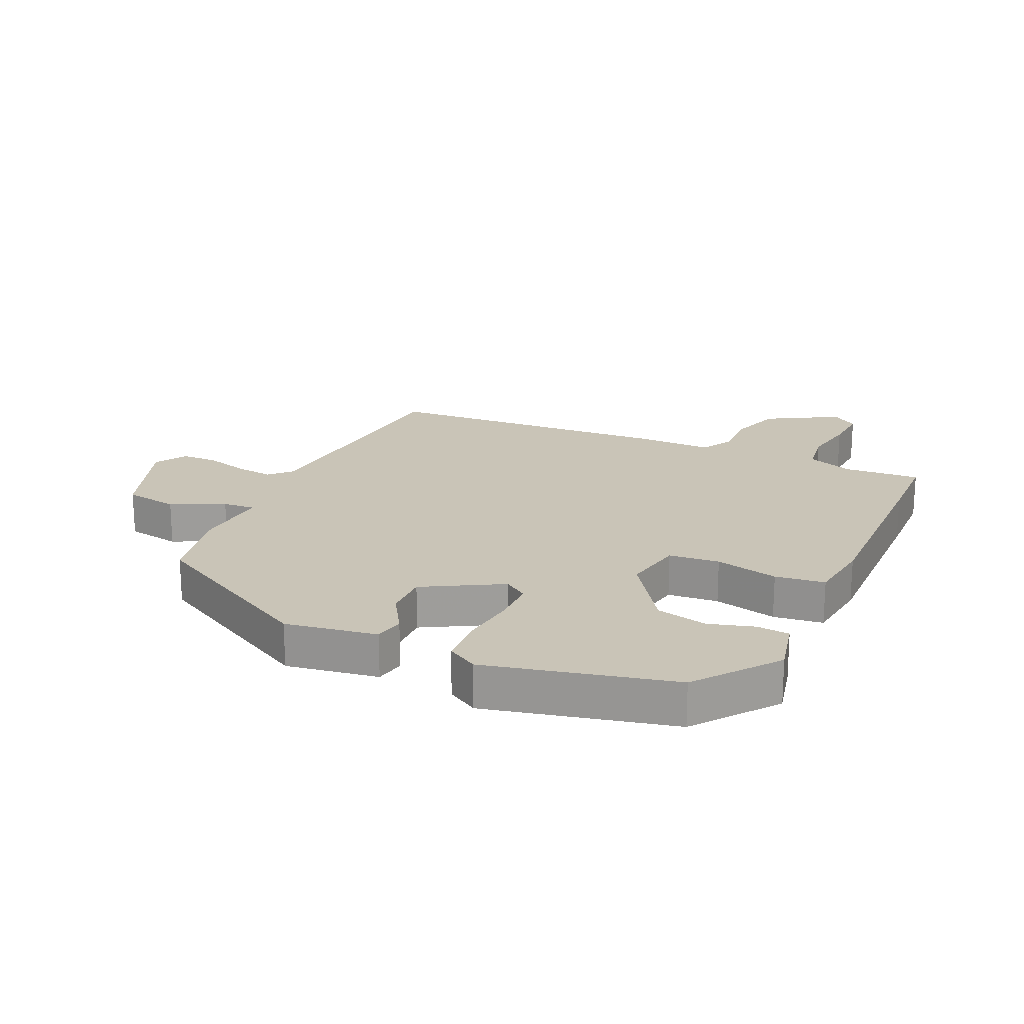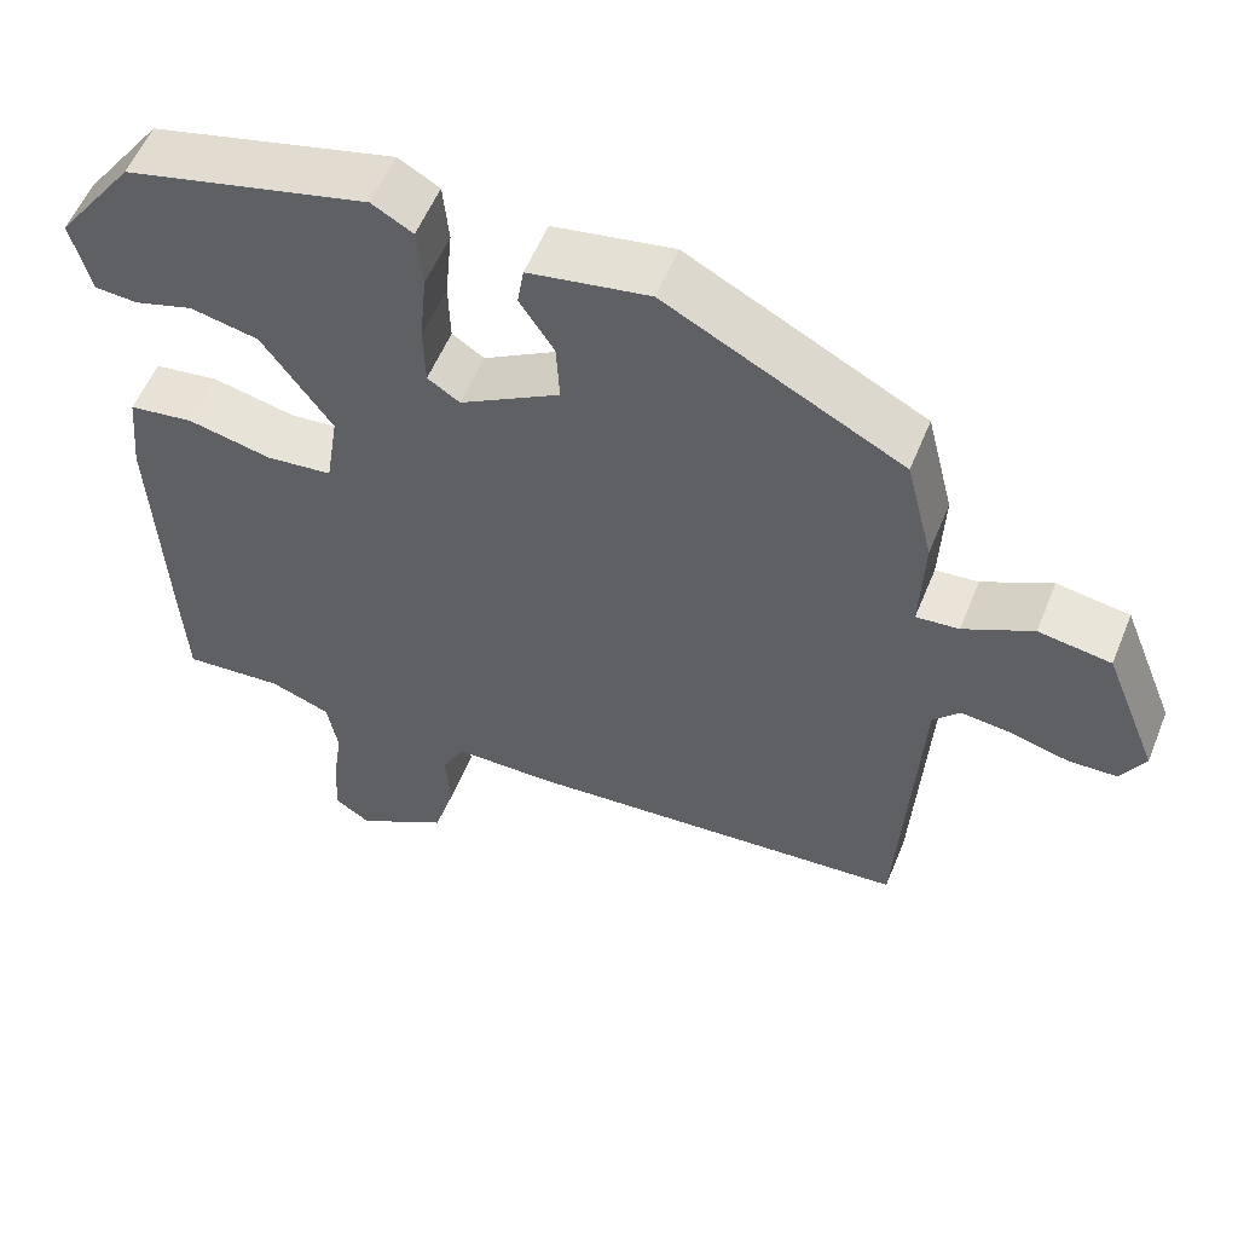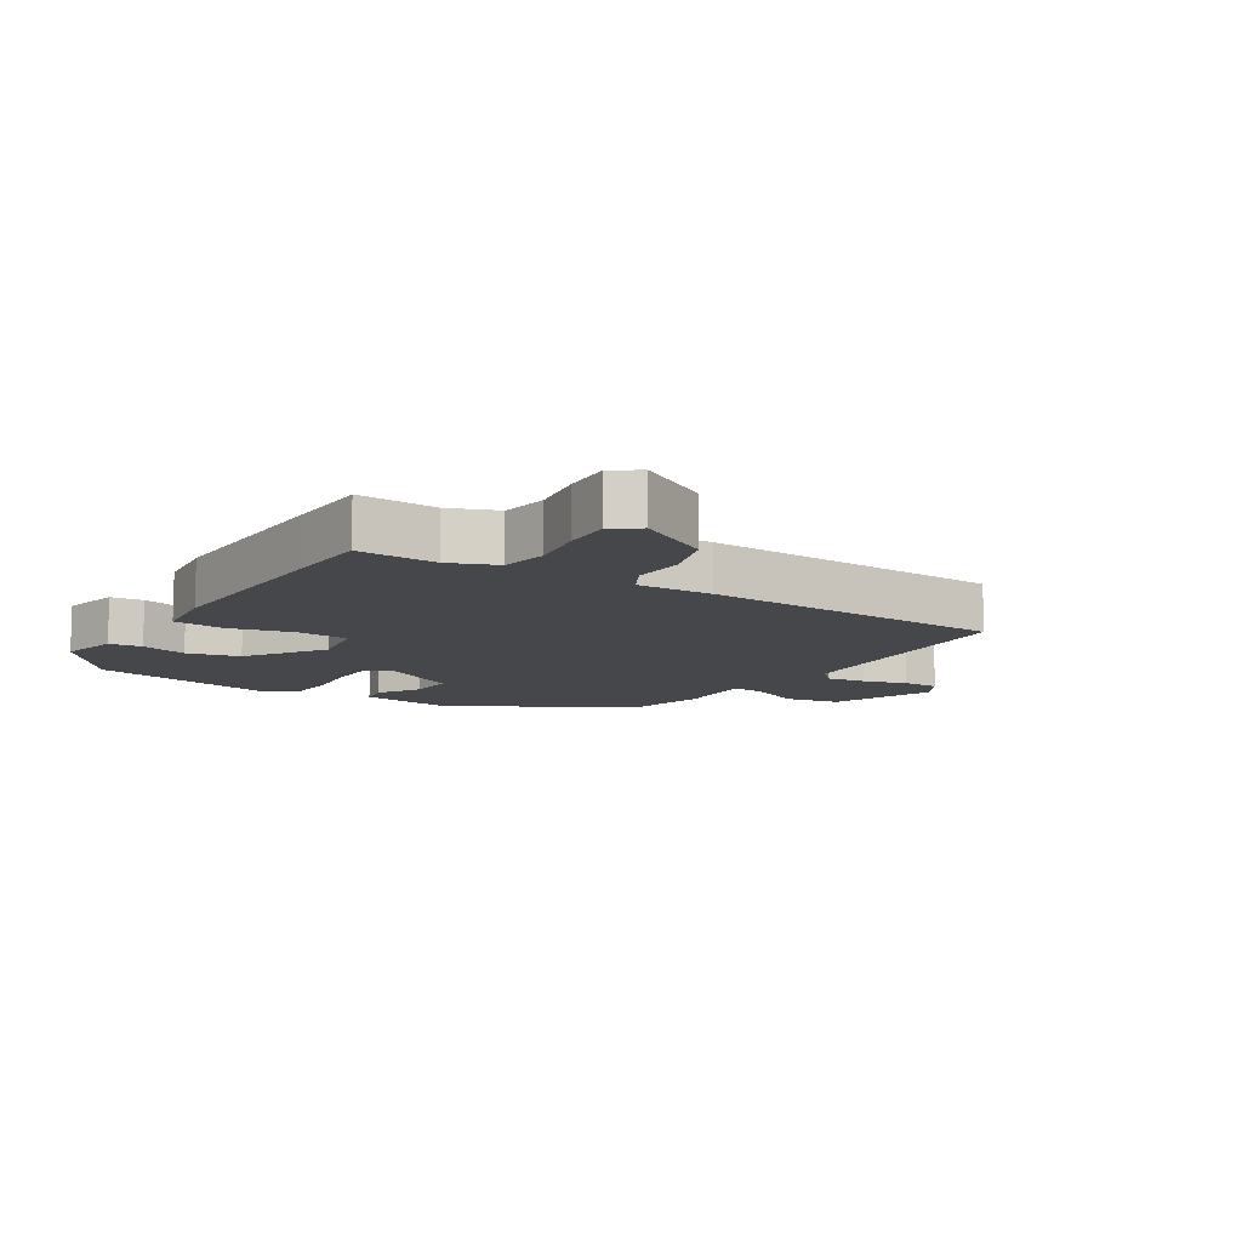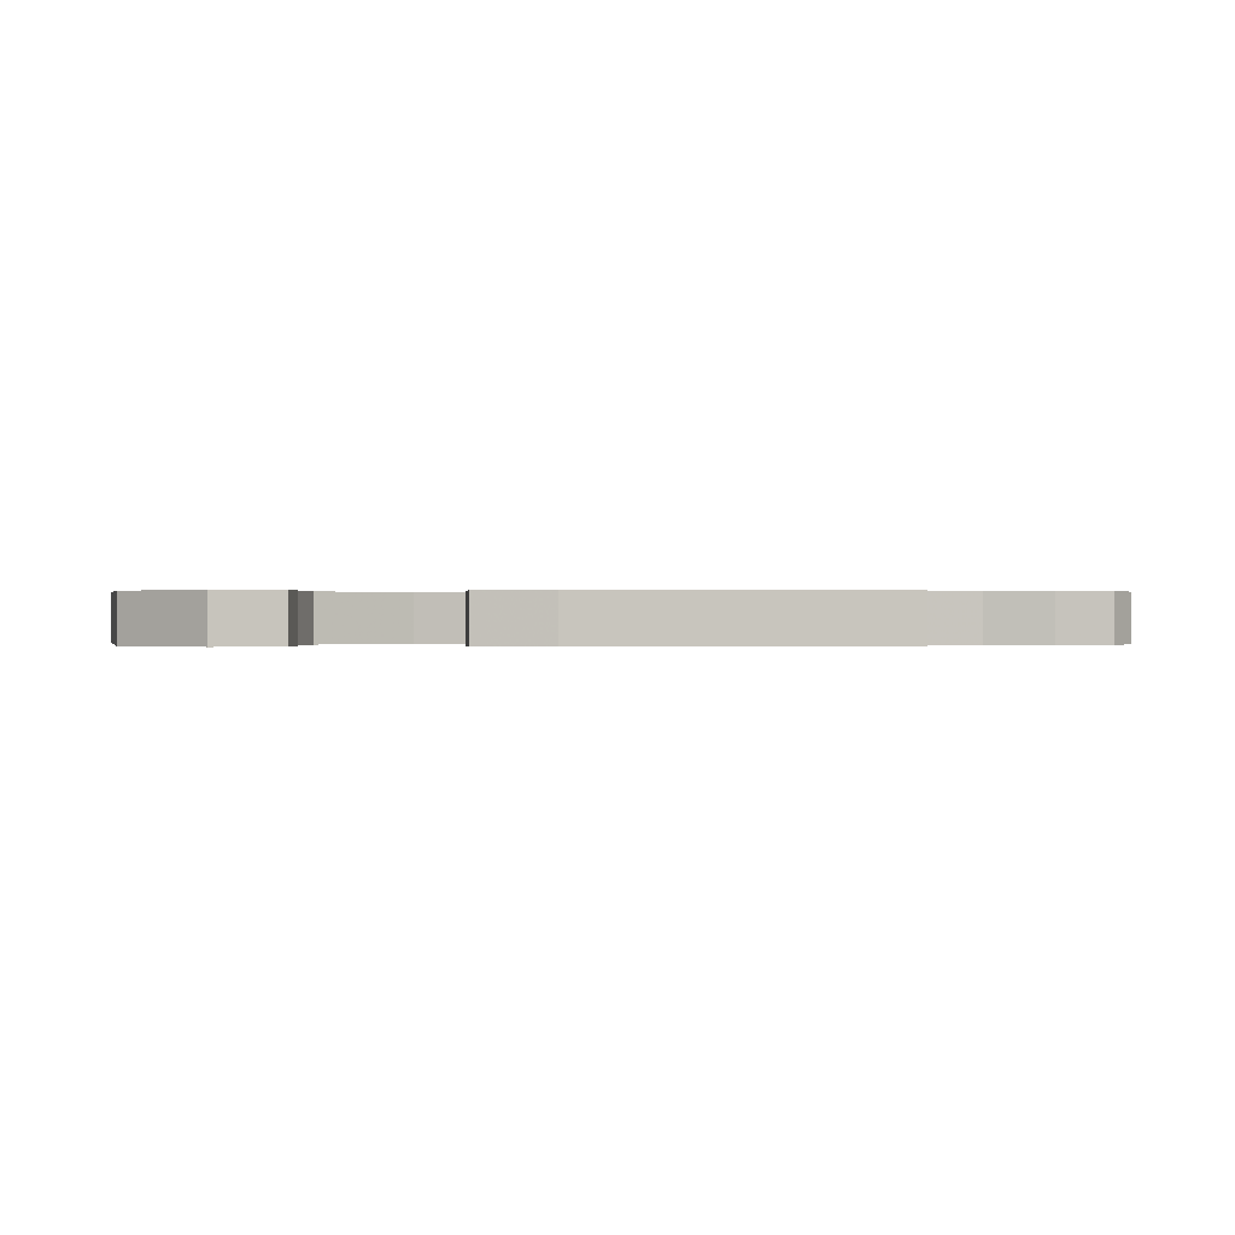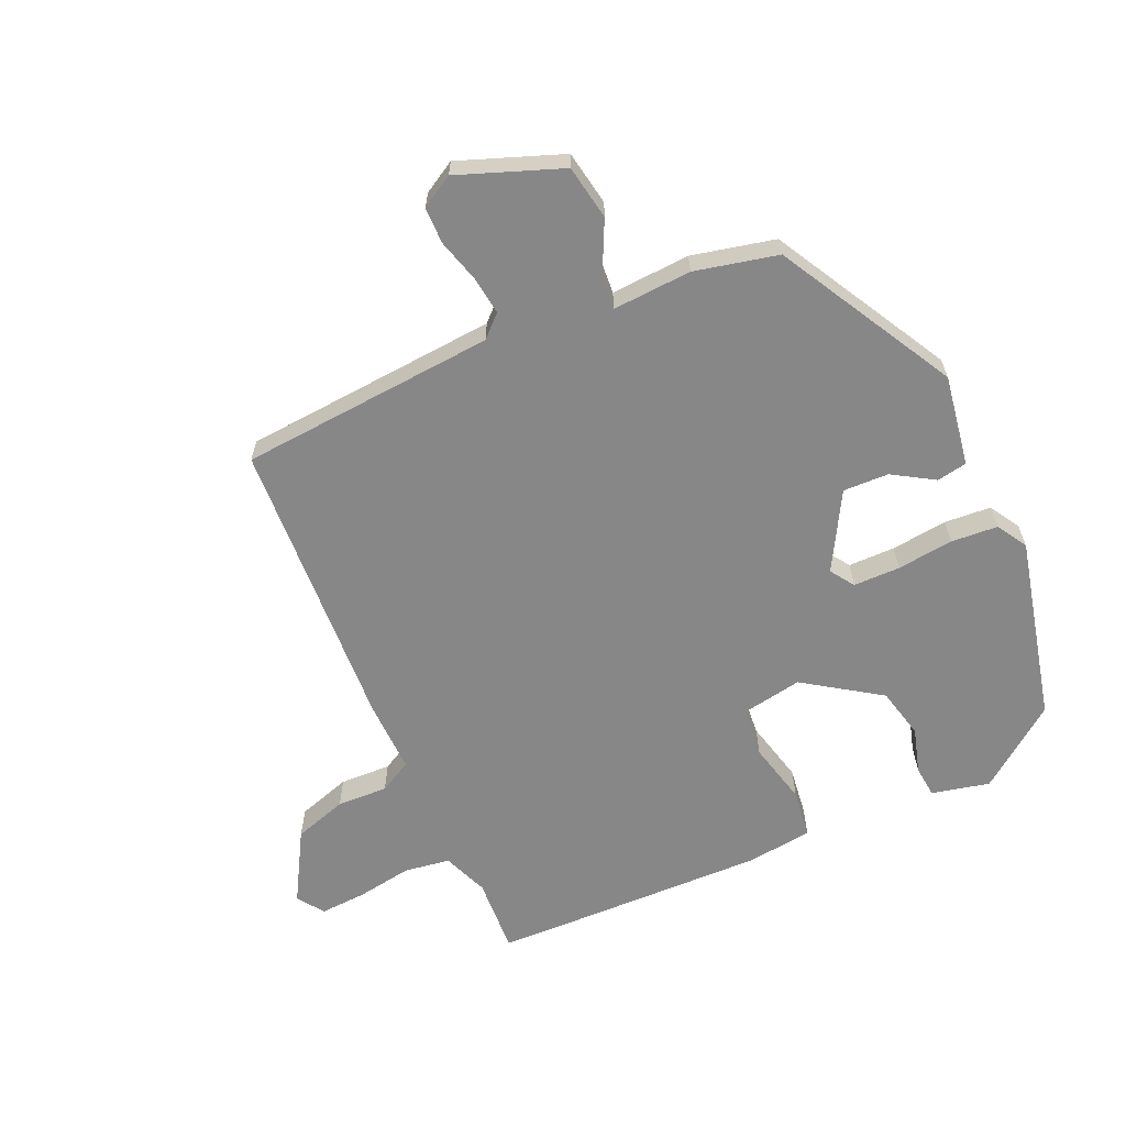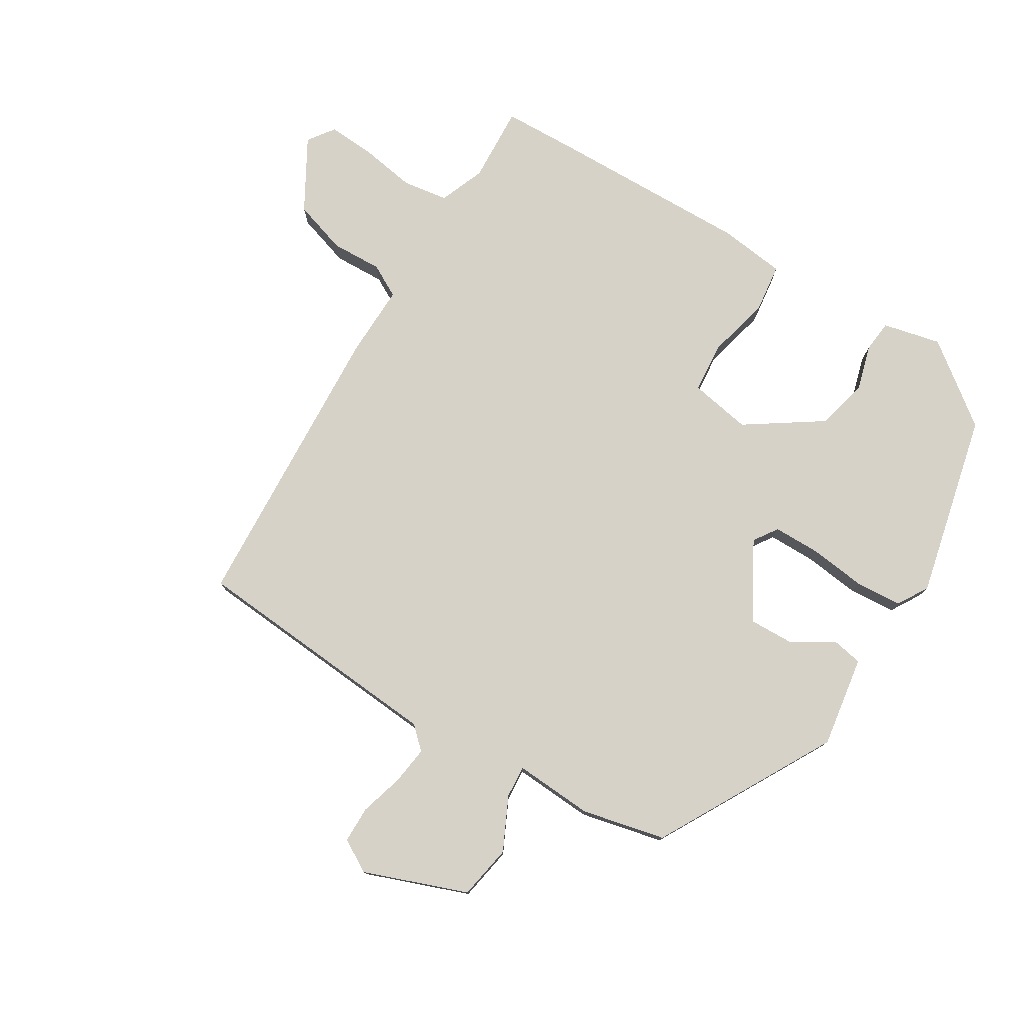
<metadata>
{"format":"obj","ext":"obj","renderer":"f3d","projection":"perspective","resolution":1024,"background":"white","views":[{"elev":20.0,"azim":25.8,"up":"+Y"},{"elev":56.2,"azim":-158.0,"up":"+Z"},{"elev":-10.4,"azim":148.9,"up":"+Y"},{"elev":0.1,"azim":91.7,"up":"+Y"},{"elev":-62.6,"azim":-64.7,"up":"+Y"},{"elev":77.6,"azim":-57.3,"up":"+Y"}]}
</metadata>
<code>
v 0.504 0.07 -0.418
v 0.497 0.07 -0.55
v 0.371 0.07 -0.54
v 0.295 0.07 -0.568
v 0.282 0.07 -0.643
v 0.295 0.07 -0.735
v 0.298 0.07 -0.812
v 0.254 0.07 -0.842
v 0.138 0.07 -0.772
v 0.112 0.07 -0.683
v 0.117 0.07 -0.599
v 0.089 0.07 -0.545
v -0.031 0.07 -0.545
v -0.519 0.07 -0.507
v -0.543 0.07 -0.084
v -0.576 0.07 -0.048
v -0.639 0.07 -0.055
v -0.711 0.07 -0.074
v -0.771 0.07 -0.072
v -0.801 0.07 -0.018
v -0.734 0.07 0.15
v -0.644 0.07 0.164
v -0.558 0.07 0.12
v -0.505 0.07 0.115
v -0.51 0.07 0.245
v -0.476 0.07 0.381
v -0.182 0.07 0.535
v -0.032 0.07 0.508
v -0.024 0.07 0.458
v -0.067 0.07 0.391
v -0.071 0.07 0.316
v 0.054 0.07 0.242
v 0.094 0.07 0.268
v 0.096 0.07 0.345
v 0.087 0.07 0.438
v 0.094 0.07 0.515
v 0.145 0.07 0.544
v 0.448 0.07 0.467
v 0.546 0.07 0.332
v 0.522 0.07 0.237
v 0.469 0.07 0.233
v 0.395 0.07 0.256
v 0.31 0.07 0.238
v 0.223 0.07 0.115
v 0.239 0.07 0.013
v 0.322 0.07 0.004
v 0.426 0.07 0.027
v 0.507 0.07 0.015
v 0.518 0.07 -0.095
v 0.504 0 -0.418
v 0.497 0 -0.55
v 0.371 0 -0.54
v 0.295 0 -0.568
v 0.282 0 -0.643
v 0.295 0 -0.735
v 0.298 0 -0.812
v 0.254 0 -0.842
v 0.138 0 -0.772
v 0.112 0 -0.683
v 0.117 0 -0.599
v 0.089 0 -0.545
v -0.031 0 -0.545
v -0.519 0 -0.507
v -0.543 0 -0.084
v -0.576 0 -0.048
v -0.639 0 -0.055
v -0.711 0 -0.074
v -0.771 0 -0.072
v -0.801 0 -0.018
v -0.734 0 0.15
v -0.644 0 0.164
v -0.558 0 0.12
v -0.505 0 0.115
v -0.51 0 0.245
v -0.476 0 0.381
v -0.182 0 0.535
v -0.032 0 0.508
v -0.024 0 0.458
v -0.067 0 0.391
v -0.071 0 0.316
v 0.054 0 0.242
v 0.094 0 0.268
v 0.096 0 0.345
v 0.087 0 0.438
v 0.094 0 0.515
v 0.145 0 0.544
v 0.448 0 0.467
v 0.546 0 0.332
v 0.522 0 0.237
v 0.469 0 0.233
v 0.395 0 0.256
v 0.31 0 0.238
v 0.223 0 0.115
v 0.239 0 0.013
v 0.322 0 0.004
v 0.426 0 0.027
v 0.507 0 0.015
v 0.518 0 -0.095
f 1 2 3
f 49 1 3
f 48 49 3
f 47 48 3
f 46 47 3
f 45 46 3 4
f 44 45 4 5
f 40 41 42
f 39 40 42
f 38 39 42
f 37 38 42
f 36 37 42
f 35 36 42
f 34 35 42 43
f 33 34 43 44
f 28 29 30
f 27 28 30
f 26 27 30
f 25 26 30
f 24 25 30
f 24 30 31
f 21 22 23
f 20 21 23
f 19 20 23
f 18 19 23
f 17 18 23
f 16 17 23 24
f 24 31 32
f 16 24 32
f 15 16 32
f 14 15 32
f 13 14 32
f 12 13 32
f 9 10 11
f 8 9 11
f 7 8 11
f 6 7 11
f 5 6 11
f 32 33 44
f 12 32 44
f 11 12 44
f 5 11 44
f 52 51 50
f 52 50 98
f 52 98 97
f 52 97 96
f 52 96 95
f 53 52 95 94
f 54 53 94 93
f 91 90 89
f 91 89 88
f 91 88 87
f 91 87 86
f 91 86 85
f 91 85 84
f 92 91 84 83
f 93 92 83 82
f 79 78 77
f 79 77 76
f 79 76 75
f 79 75 74
f 79 74 73
f 80 79 73
f 72 71 70
f 72 70 69
f 72 69 68
f 72 68 67
f 72 67 66
f 73 72 66 65
f 81 80 73
f 81 73 65
f 81 65 64
f 81 64 63
f 81 63 62
f 81 62 61
f 60 59 58
f 60 58 57
f 60 57 56
f 60 56 55
f 60 55 54
f 93 82 81
f 93 81 61
f 93 61 60
f 93 60 54
f 1 50 51 2
f 2 51 52 3
f 3 52 53 4
f 4 53 54 5
f 5 54 55 6
f 6 55 56 7
f 7 56 57 8
f 8 57 58 9
f 9 58 59 10
f 10 59 60 11
f 11 60 61 12
f 12 61 62 13
f 13 62 63 14
f 14 63 64 15
f 15 64 65 16
f 16 65 66 17
f 17 66 67 18
f 18 67 68 19
f 19 68 69 20
f 20 69 70 21
f 21 70 71 22
f 22 71 72 23
f 23 72 73 24
f 24 73 74 25
f 25 74 75 26
f 26 75 76 27
f 27 76 77 28
f 28 77 78 29
f 29 78 79 30
f 30 79 80 31
f 31 80 81 32
f 32 81 82 33
f 33 82 83 34
f 34 83 84 35
f 35 84 85 36
f 36 85 86 37
f 37 86 87 38
f 38 87 88 39
f 39 88 89 40
f 40 89 90 41
f 41 90 91 42
f 42 91 92 43
f 43 92 93 44
f 44 93 94 45
f 45 94 95 46
f 46 95 96 47
f 47 96 97 48
f 48 97 98 49
f 49 98 50 1

</code>
